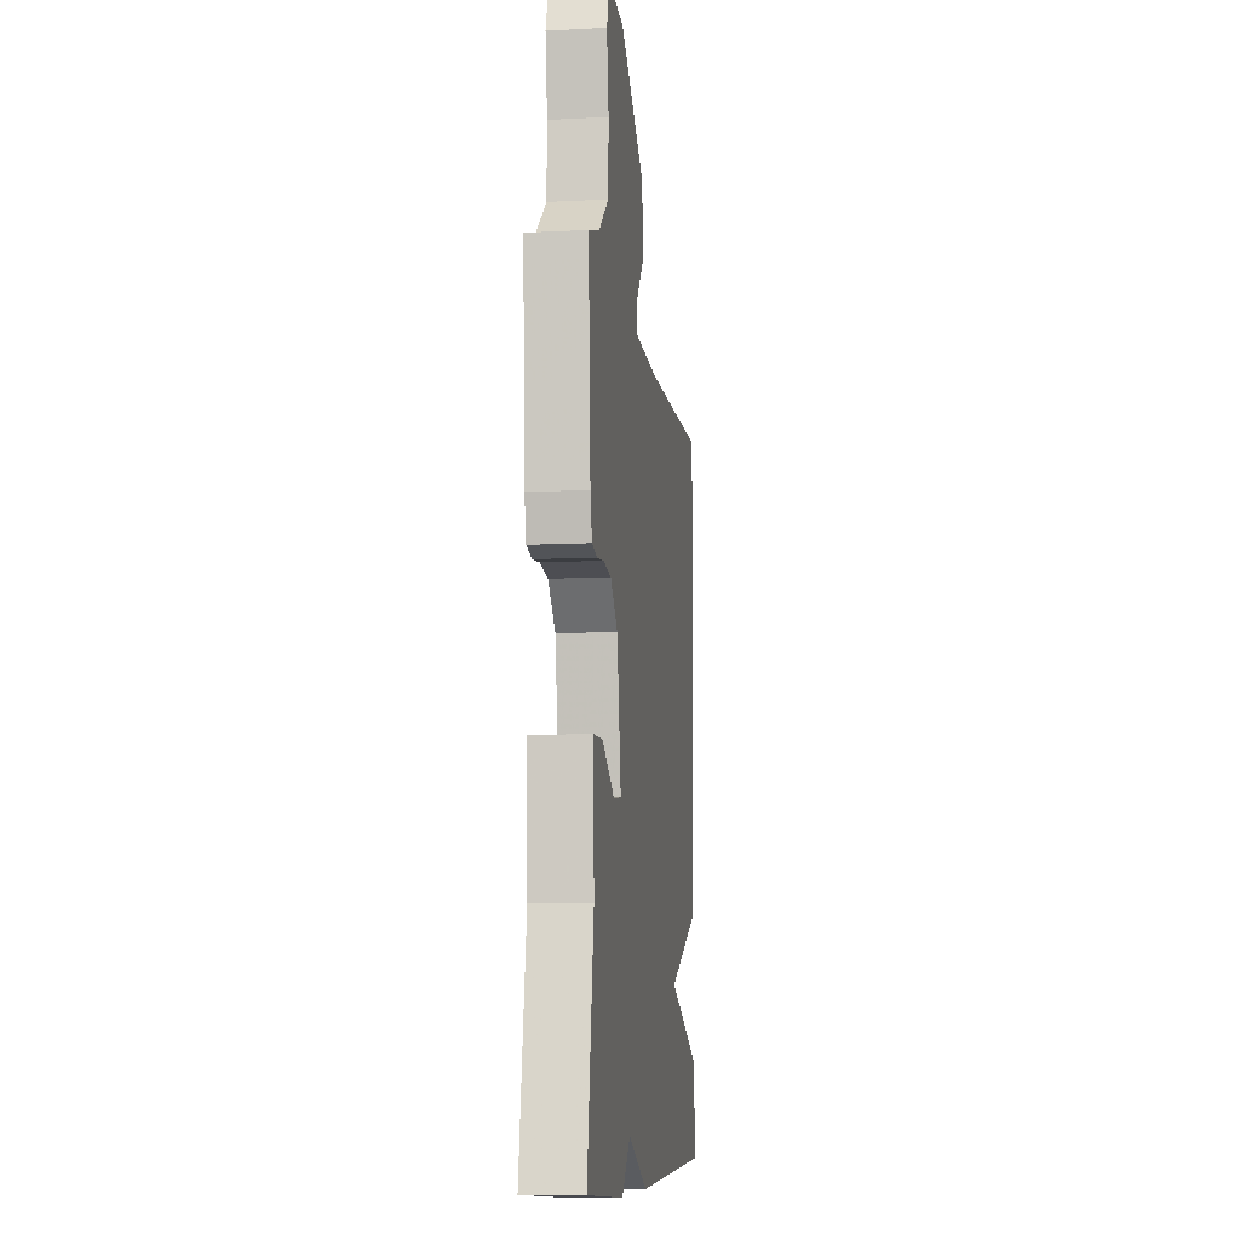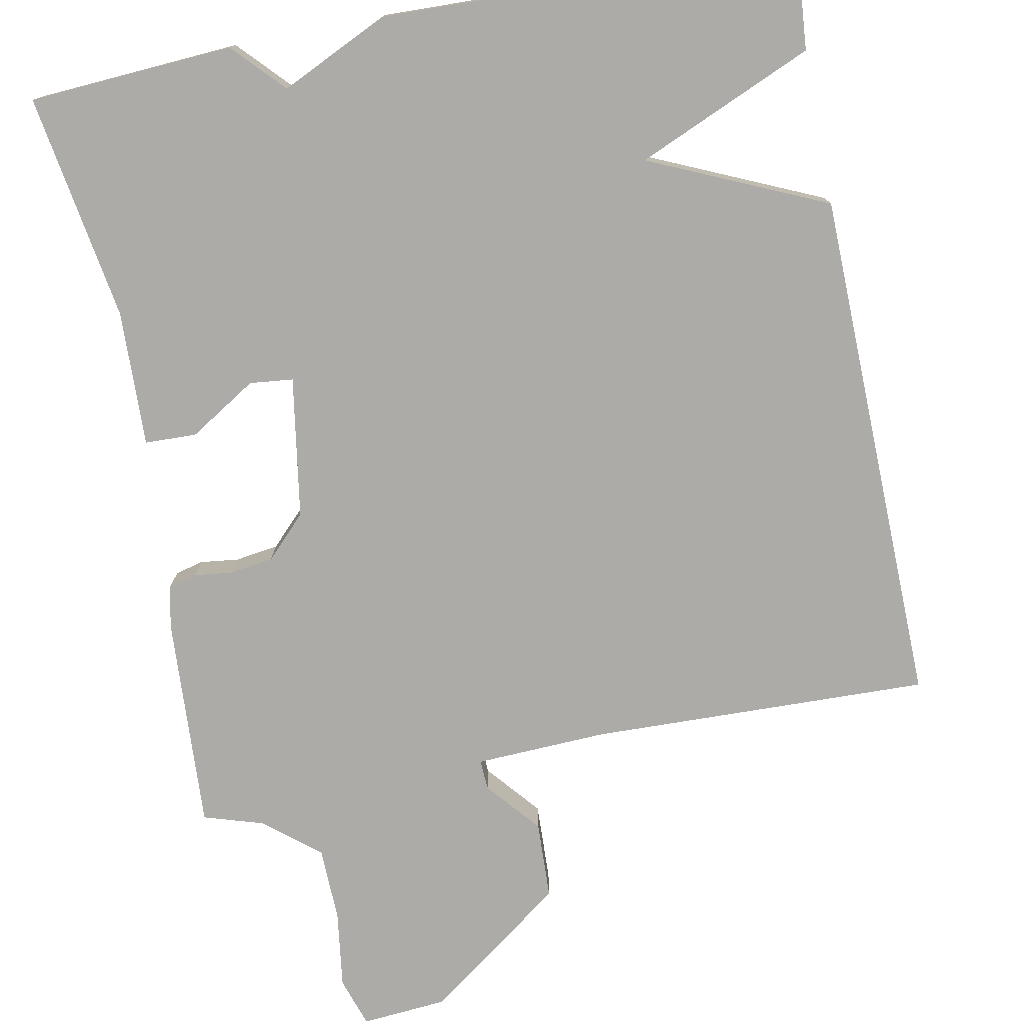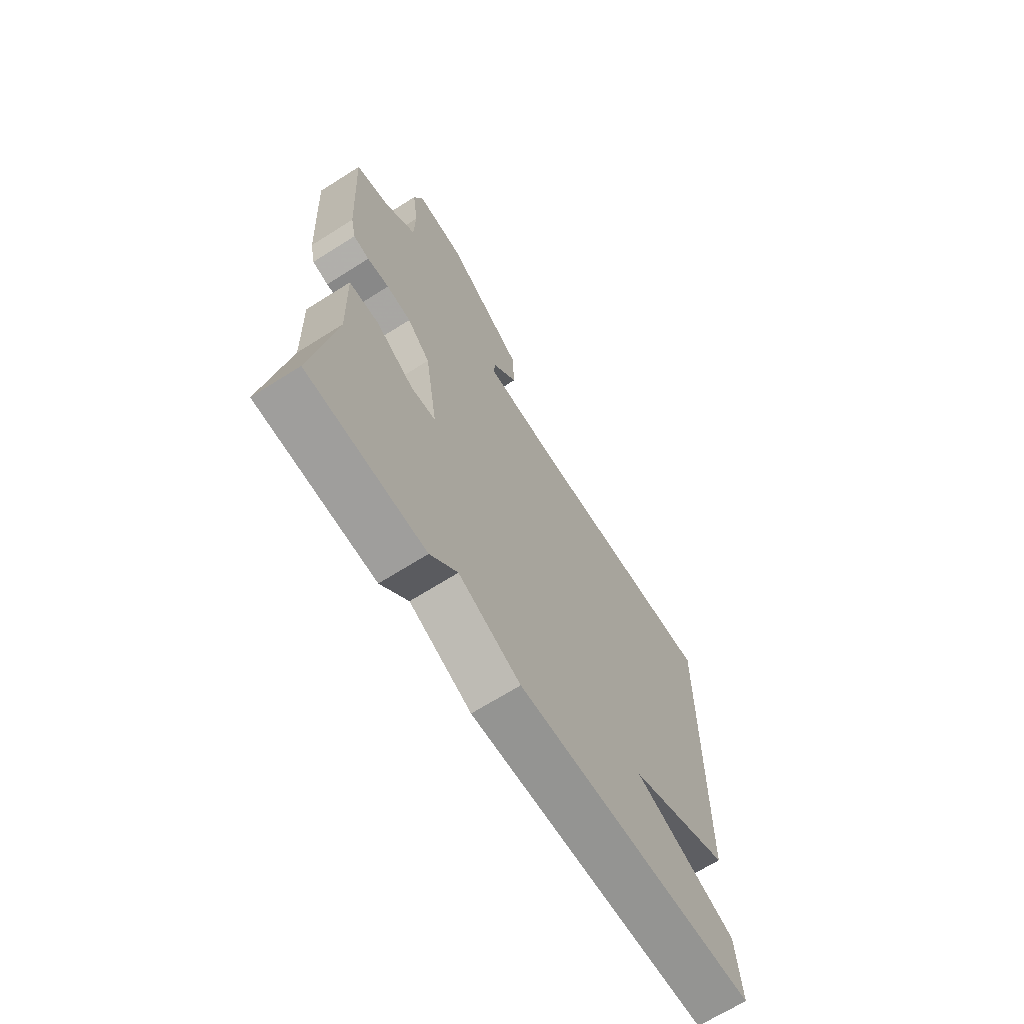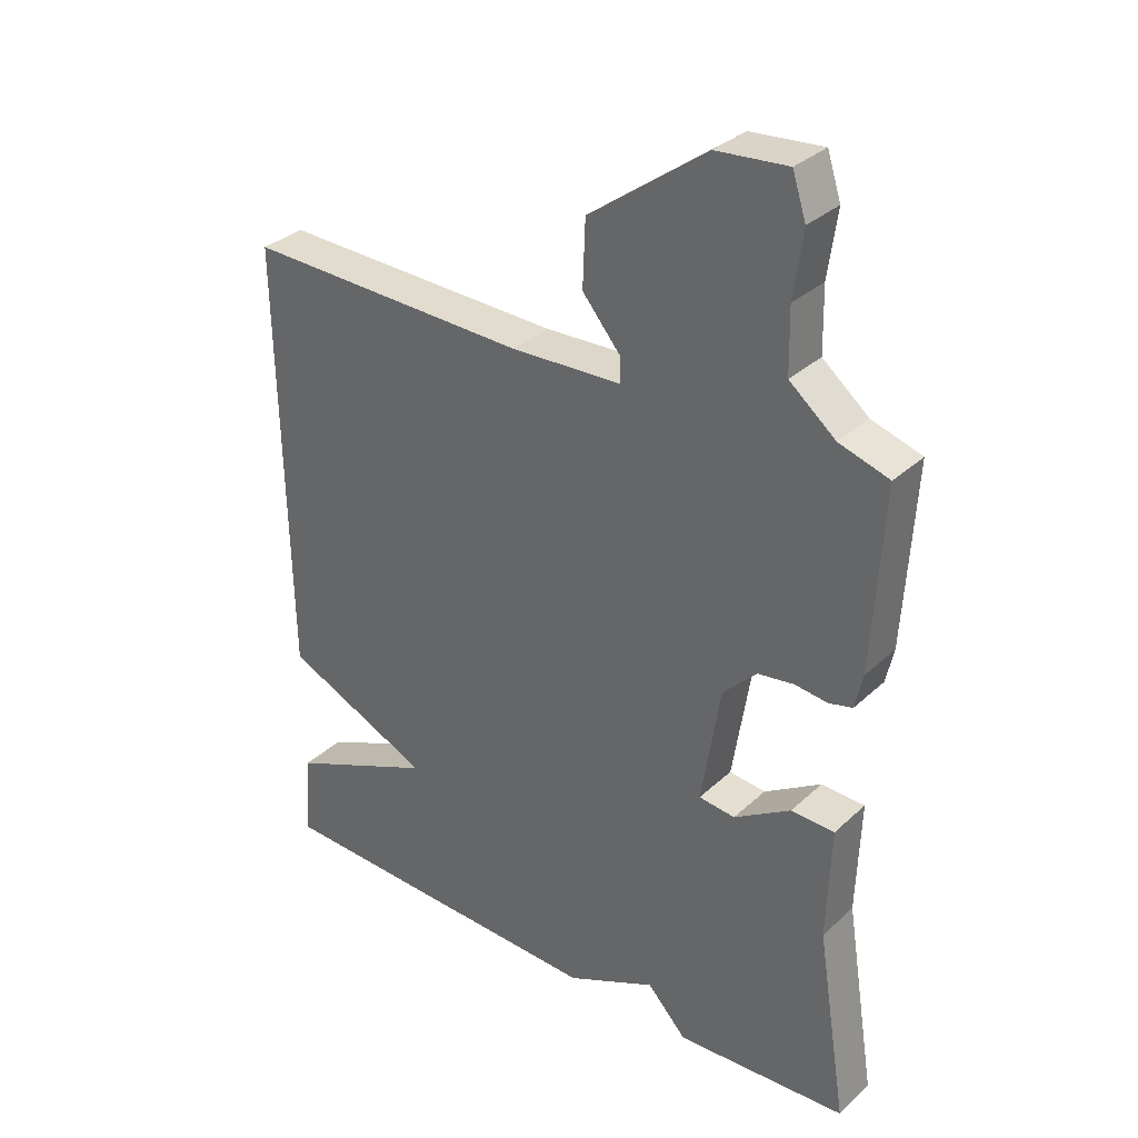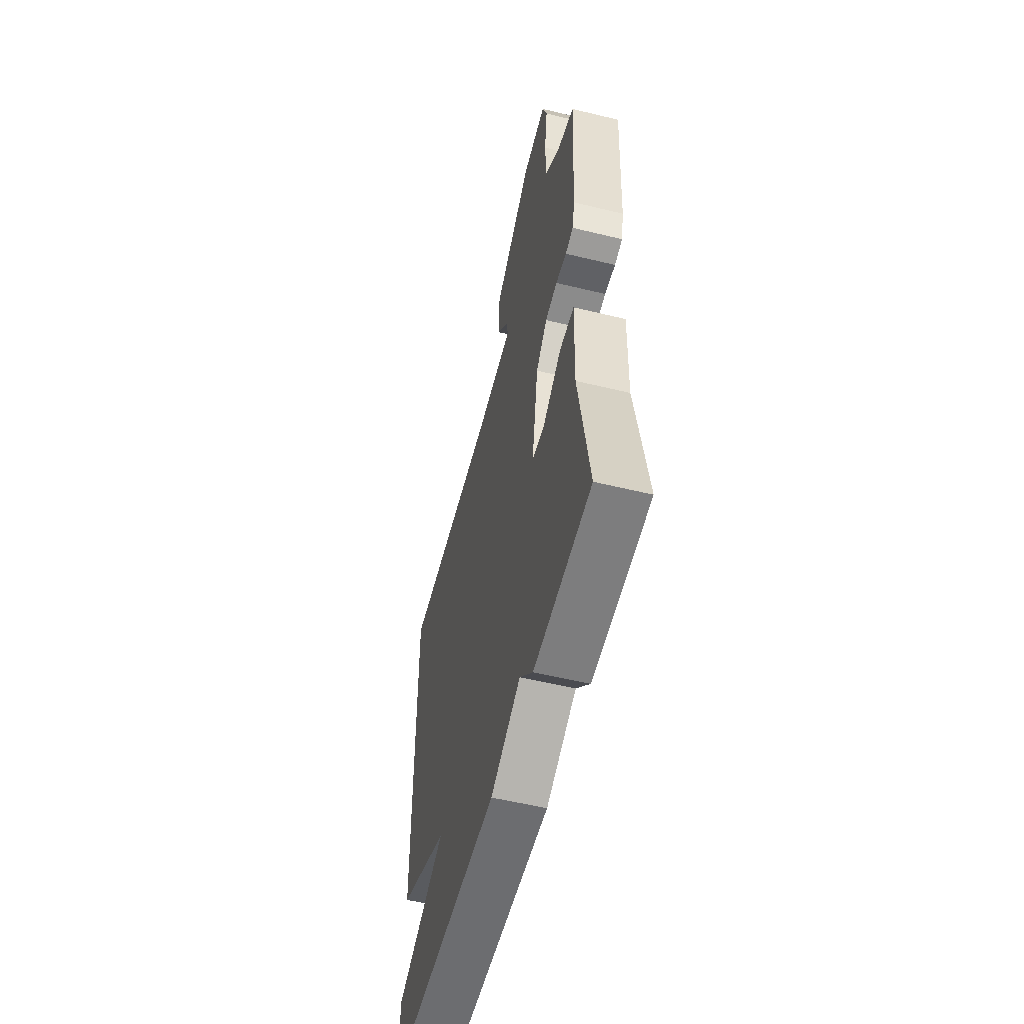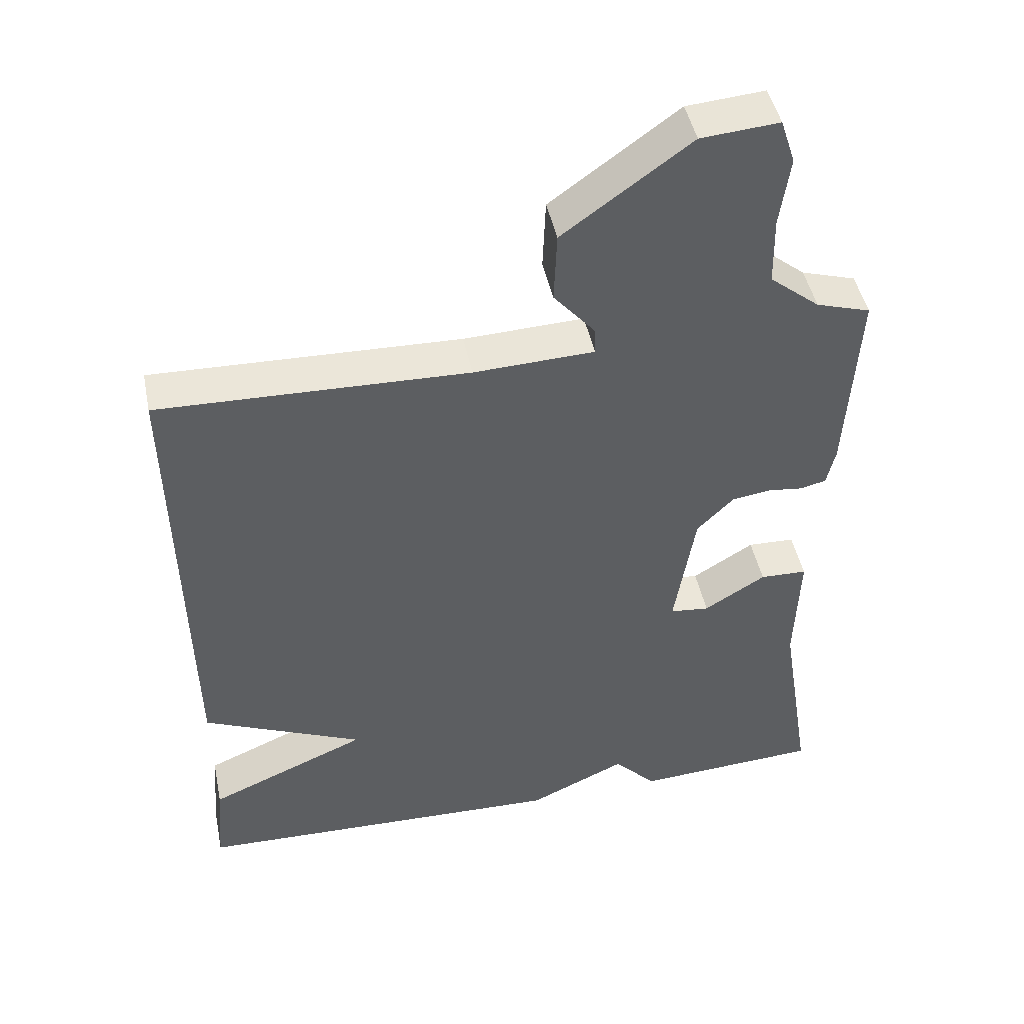
<metadata>
{"format":"obj","ext":"obj","renderer":"f3d","projection":"perspective","resolution":1024,"background":"white","views":[{"elev":-9.3,"azim":97.8,"up":"+Z"},{"elev":-76.5,"azim":-168.9,"up":"+Y"},{"elev":-68.3,"azim":122.3,"up":"+Z"},{"elev":32.6,"azim":38.6,"up":"+Z"},{"elev":-55.7,"azim":75.7,"up":"+Z"},{"elev":46.3,"azim":-11.6,"up":"+Z"}]}
</metadata>
<code>
v -0.5 0.07 -0.5
v -0.489 0.07 -0.37
v -0.261 0.07 -0.272
v -0.489 0.07 -0.17
v -0.5 0.07 0.5
v -0.062 0.07 0.487
v 0.109 0.07 0.494
v 0.107 0.07 0.533
v 0.049 0.07 0.602
v 0.053 0.07 0.703
v 0.233 0.07 0.834
v 0.343 0.07 0.843
v 0.364 0.07 0.779
v 0.35 0.07 0.679
v 0.352 0.07 0.582
v 0.423 0.07 0.524
v 0.5 0.07 0.5
v 0.484 0.07 0.222
v 0.472 0.07 0.168
v 0.436 0.07 0.159
v 0.386 0.07 0.165
v 0.33 0.07 0.157
v 0.278 0.07 0.104
v 0.249 0.07 -0.078
v 0.305 0.07 -0.084
v 0.392 0.07 -0.03
v 0.459 0.07 -0.032
v 0.453 0.07 -0.207
v 0.5 0.07 -0.5
v 0.236 0.07 -0.516
v 0.175 0.07 -0.451
v 0.036 0.07 -0.516
v -0.5 0 -0.5
v -0.489 0 -0.37
v -0.261 0 -0.272
v -0.489 0 -0.17
v -0.5 0 0.5
v -0.062 0 0.487
v 0.109 0 0.494
v 0.107 0 0.533
v 0.049 0 0.602
v 0.053 0 0.703
v 0.233 0 0.834
v 0.343 0 0.843
v 0.364 0 0.779
v 0.35 0 0.679
v 0.352 0 0.582
v 0.423 0 0.524
v 0.5 0 0.5
v 0.484 0 0.222
v 0.472 0 0.168
v 0.436 0 0.159
v 0.386 0 0.165
v 0.33 0 0.157
v 0.278 0 0.104
v 0.249 0 -0.078
v 0.305 0 -0.084
v 0.392 0 -0.03
v 0.459 0 -0.032
v 0.453 0 -0.207
v 0.5 0 -0.5
v 0.236 0 -0.516
v 0.175 0 -0.451
v 0.036 0 -0.516
f 1 2 3
f 32 1 3
f 31 32 3
f 28 29 30 31
f 27 28 31
f 26 27 31
f 25 26 31
f 31 3 4
f 25 31 4
f 24 25 4
f 4 5 6
f 24 4 6
f 23 24 6
f 22 23 6 7
f 21 22 7 8
f 20 21 8
f 19 20 8
f 18 19 8
f 17 18 8
f 16 17 8
f 8 9 10
f 16 8 10
f 15 16 10
f 10 11 12
f 15 10 12
f 14 15 12
f 12 13 14
f 35 34 33
f 35 33 64
f 35 64 63
f 63 62 61 60
f 63 60 59
f 63 59 58
f 63 58 57
f 36 35 63
f 36 63 57
f 36 57 56
f 38 37 36
f 38 36 56
f 38 56 55
f 39 38 55 54
f 40 39 54 53
f 40 53 52
f 40 52 51
f 40 51 50
f 40 50 49
f 40 49 48
f 42 41 40
f 42 40 48
f 42 48 47
f 44 43 42
f 44 42 47
f 44 47 46
f 46 45 44
f 1 33 34 2
f 2 34 35 3
f 3 35 36 4
f 4 36 37 5
f 5 37 38 6
f 6 38 39 7
f 7 39 40 8
f 8 40 41 9
f 9 41 42 10
f 10 42 43 11
f 11 43 44 12
f 12 44 45 13
f 13 45 46 14
f 14 46 47 15
f 15 47 48 16
f 16 48 49 17
f 17 49 50 18
f 18 50 51 19
f 19 51 52 20
f 20 52 53 21
f 21 53 54 22
f 22 54 55 23
f 23 55 56 24
f 24 56 57 25
f 25 57 58 26
f 26 58 59 27
f 27 59 60 28
f 28 60 61 29
f 29 61 62 30
f 30 62 63 31
f 31 63 64 32
f 32 64 33 1

</code>
